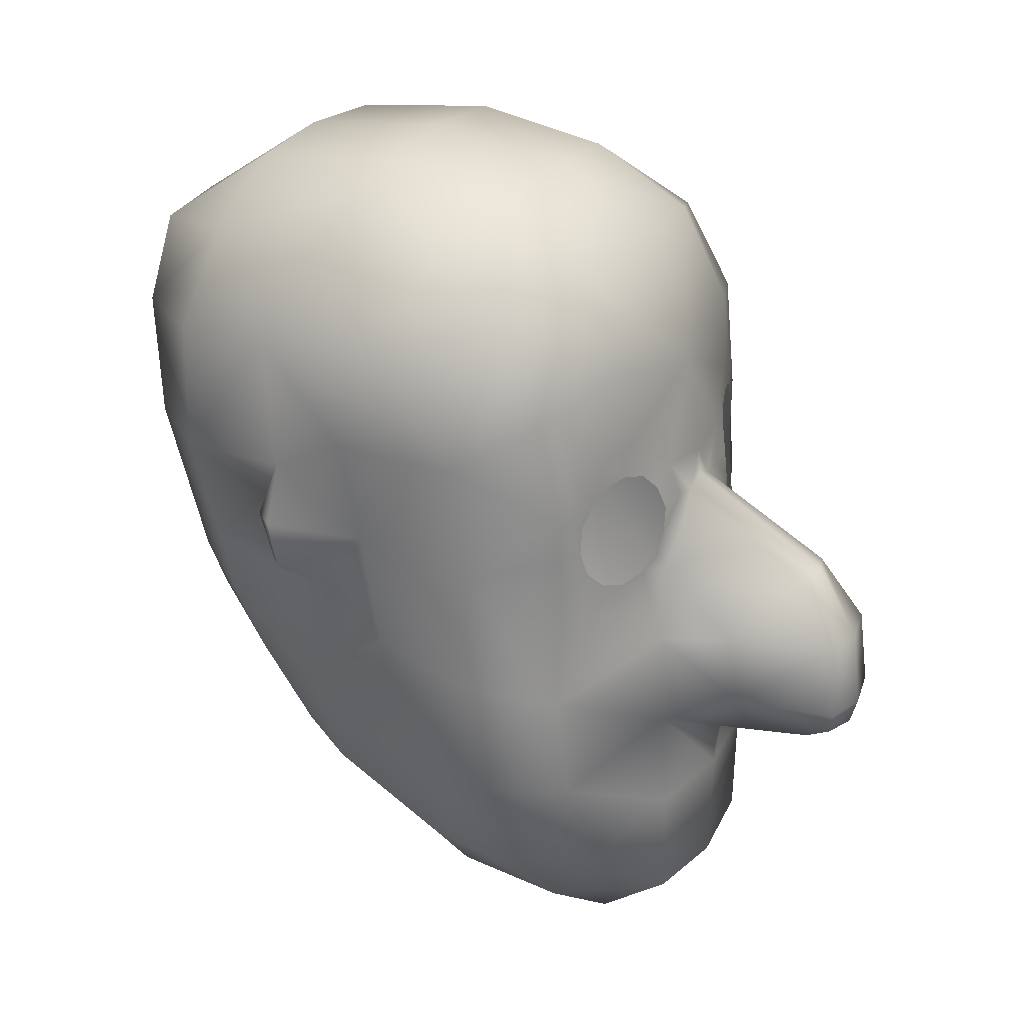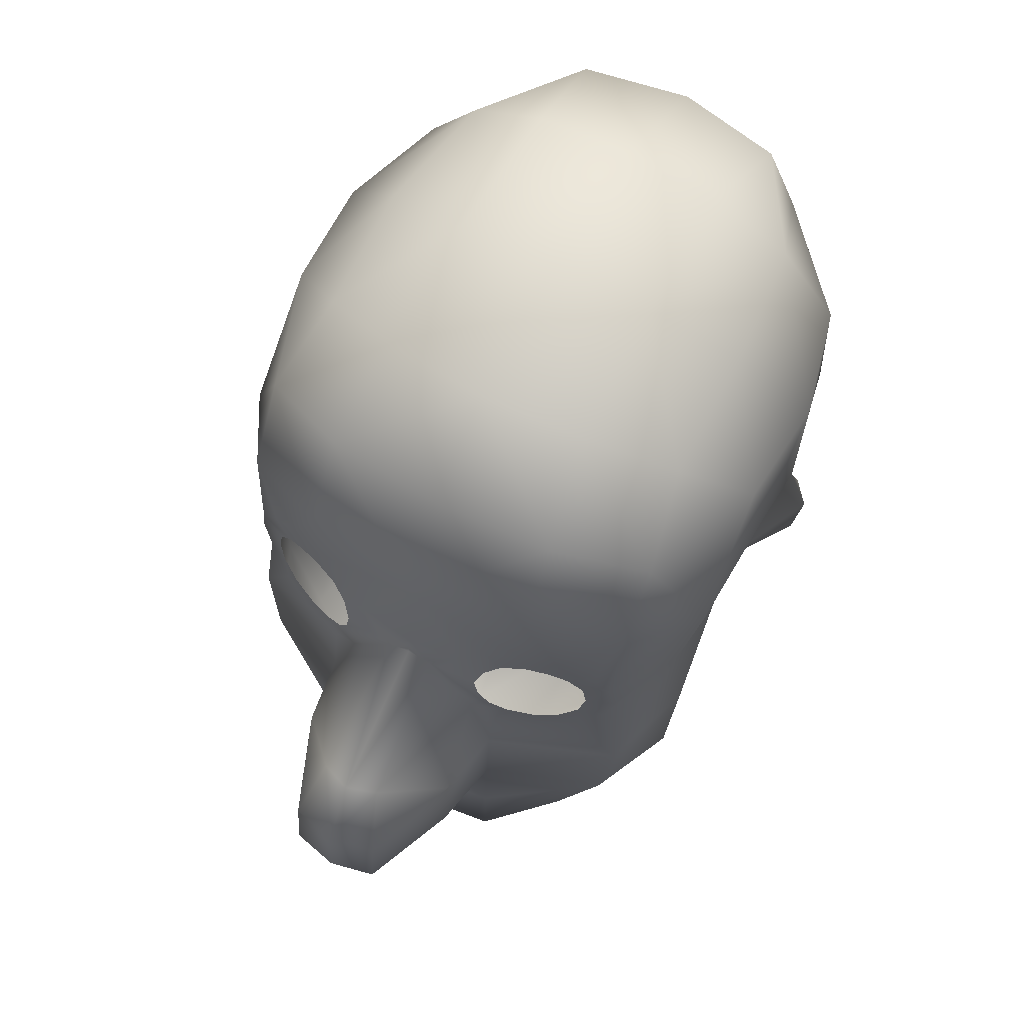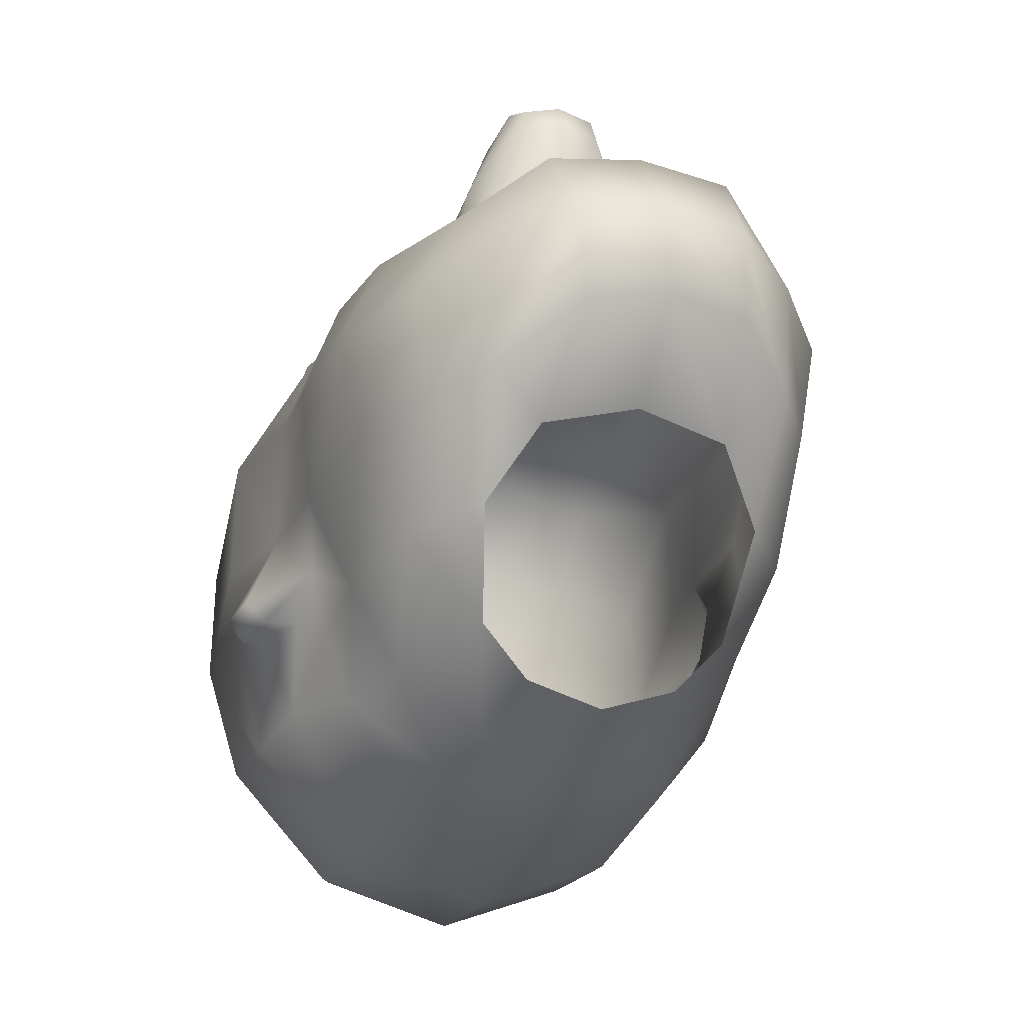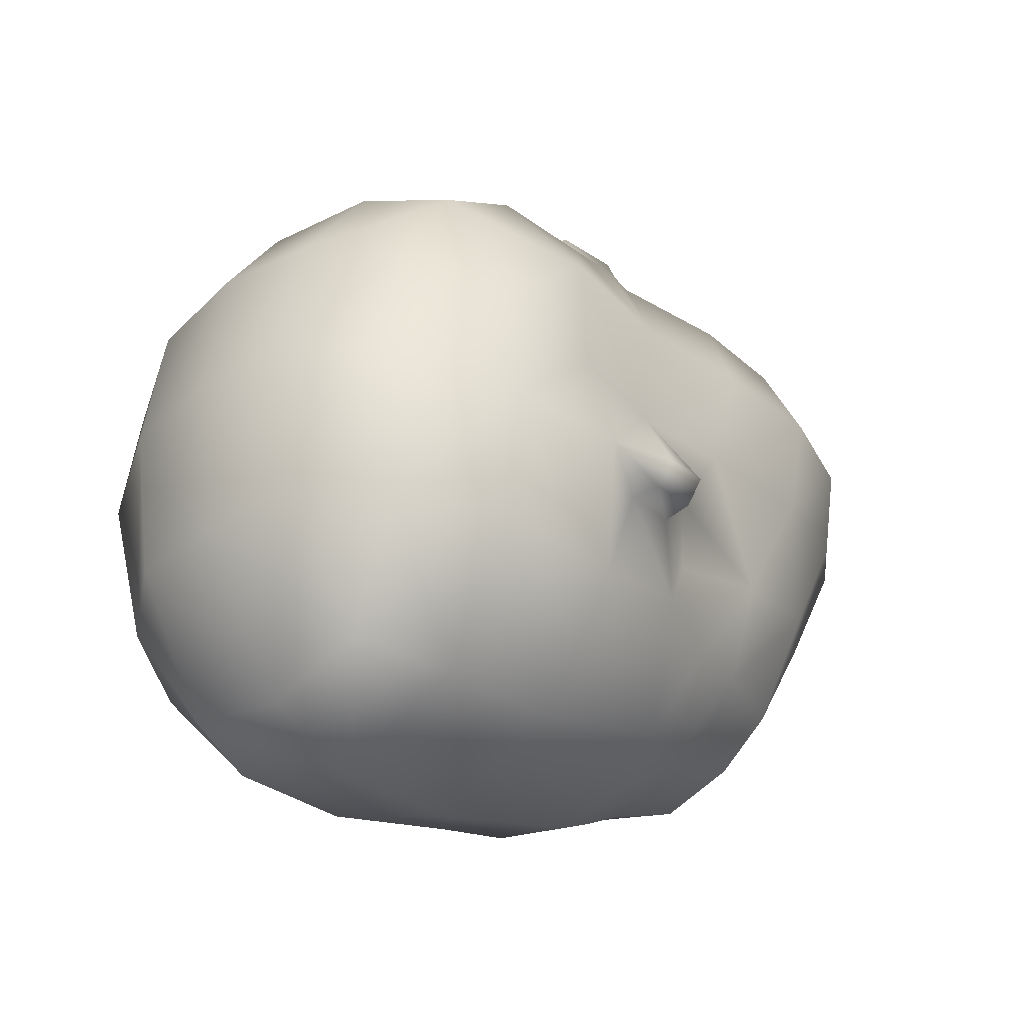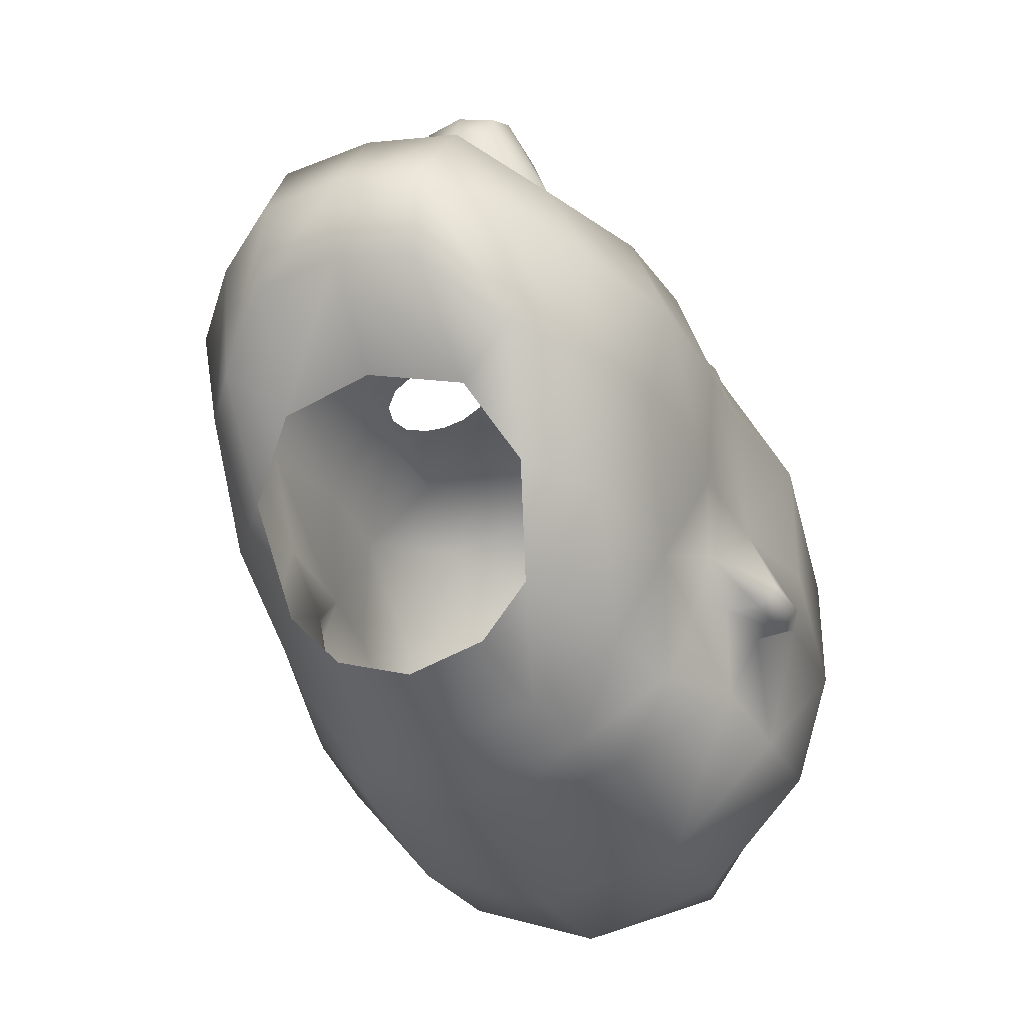
<metadata>
{"format":"obj","ext":"obj","renderer":"f3d","projection":"perspective","resolution":1024,"background":"white","views":[{"elev":27.1,"azim":-61.2,"up":"+Y"},{"elev":67.6,"azim":28.4,"up":"+Y"},{"elev":-17.0,"azim":-20.0,"up":"+Z"},{"elev":-36.2,"azim":-137.1,"up":"+Z"},{"elev":-23.6,"azim":22.9,"up":"+Z"}]}
</metadata>
<code>
g skeletonDefault_geo
v -0.04467 1.359 0.2643
v -0.06175 1.347 0.2603
v -0.06786 1.363 0.2575
v -0.05634 1.371 0.261
v -0.08604 1.342 0.2521
v -0.08414 1.36 0.2517
v -0.09524 1.449 0.2413
v -0.07321 1.451 0.2477
v -0.07633 1.432 0.2477
v -0.09075 1.431 0.2435
v -0.1024 1.423 0.2394
v -0.1136 1.437 0.2354
v -0.1146 1.393 0.2365
v -0.1319 1.391 0.2286
v -0.1279 1.416 0.2309
v -0.1119 1.409 0.2363
v -0.1097 1.349 0.2412
v -0.09987 1.365 0.2453
v -0.1261 1.367 0.2317
v -0.1108 1.377 0.2396
v -0.03402 1.379 0.2672
v -0.04932 1.385 0.263
v -0.02898 1.403 0.2644
v -0.04662 1.401 0.2626
v -0.05145 1.443 0.2542
v -0.06138 1.427 0.2529
v -0.03595 1.427 0.2597
v -0.05112 1.416 0.2582
v -0.06241 1.608 0.06952
v -1.469e-20 1.612 0.07078
v -9.653e-23 1.539 -0.1145
v -0.1188 1.577 0.05758
v -0.06013 1.595 -0.02371
v -0.1096 1.559 -0.02985
v -0.0669 1.541 -0.1005
v -0.07322 1.557 0.2139
v -0.1298 1.539 0.1911
v -5.69e-20 1.564 0.2212
v -0.1598 1.523 0.1098
v -0.1643 1.513 0.03815
v -0.1457 1.501 -0.03539
v -0.08584 1.487 -0.1061
v -1.929e-22 1.481 -0.1355
v -9.269e-21 1.407 0.2653
v -0.08857 1.408 -0.1002
v -2.078e-22 1.401 -0.1307
v -0.1497 1.422 -0.03389
v -0.1659 1.432 0.04624
v -2.727e-22 1.599 -0.0265
v -0.1626 1.454 0.1709
v -0.08855 1.312 -0.07107
v -9.631e-23 1.303 -0.09898
v -0.1439 1.356 -0.01921
v -0.1309 1.328 0.02429
v -0.1518 1.385 0.09795
v -0.1517 1.375 0.1759
v -0.05766 1.24 -0.05079
v -1.637e-23 1.241 -0.06593
v -0.107 1.252 -0.01352
v -0.1349 1.262 0.03973
v -0.024 1.254 0.3753
v -0.05236 1.32 0.3132
v -0.1585 1.3 0.1752
v -0.1424 1.22 0.123
v -0.1557 1.221 0.1837
v -0.05984 1.189 0.2762
v -1.212e-19 1.189 0.2845
v -0.1315 1.226 0.2381
v -0.05814 1.118 0.2755
v -5.308e-19 1.115 0.2821
v -0.1037 1.157 0.2451
v -0.04724 1.187 -0.02825
v -4.37e-24 1.187 -0.04243
v -0.07696 1.181 0.00236
v -0.08662 1.151 0.06639
v -0.1315 1.153 0.1901
v -0.05859 1.131 0.1122
v -4.828e-19 1.122 0.125
v -5.005e-20 1.251 0.3802
v -0.1185 1.566 0.136
v -0.06265 1.595 0.156
v -3.709e-19 1.601 0.1625
v -0.0141 1.401 0.2654
v -0.1204 1.191 0.0567
v -0.1679 1.395 0.03198
v -1.022e-18 1.073 0.2312
v -0.05114 1.08 0.2276
v -0.09281 1.116 0.1397
v -1.902e-18 1.074 0.1806
v -0.05035 1.078 0.1726
v -0.09384 1.11 0.2094
v -0.05452 1.277 0.3221
v -1.24e-20 1.358 0.3531
v -0.01916 1.355 0.3459
v -0.02494 1.247 0.3601
v -4.978e-20 1.242 0.3617
v -2.107e-20 1.316 0.3796
v -0.02863 1.315 0.3729
v -3.951e-20 1.24 0.3239
v -0.03236 1.244 0.3233
v -0.1373 1.293 0.2327
v -2.897e-20 1.24 0.2832
v -0.05991 1.252 0.2721
v -0.1221 1.301 -0.02418
v -0.07369 1.274 -0.06813
v -3.749e-23 1.272 -0.08391
v -0.06003 1.313 0.2689
v -0.1217 1.154 0.1318
v -0.1488 1.312 0.1087
v -0.1637 1.361 0.03858
v -4.014e-20 1.268 0.385
v -0.02884 1.269 0.3788
v -0.1294 1.486 0.2232
v -0.07487 1.501 0.245
v -1.967e-20 1.485 0.254
v -1.01e-20 1.423 0.2633
v -0.1654 1.455 0.09267
v -0.1795 1.395 0.04571
v -0.1757 1.363 0.05088
v -0.1397 1.337 0.06761
v -0.1508 1.398 0.03054
v -0.1432 1.358 0.03842
v 0.04467 1.359 0.2643
v 0.06175 1.347 0.2604
v 0.06786 1.363 0.2577
v 0.05634 1.371 0.2612
v 0.08604 1.342 0.2522
v 0.08414 1.36 0.2518
v 0.09524 1.449 0.2413
v 0.07321 1.451 0.2477
v 0.07633 1.432 0.2477
v 0.09075 1.431 0.2434
v 0.1024 1.423 0.2394
v 0.1136 1.437 0.2354
v 0.1146 1.393 0.2365
v 0.1319 1.391 0.2286
v 0.1279 1.416 0.2309
v 0.1119 1.409 0.2363
v 0.1097 1.349 0.2412
v 0.09987 1.365 0.2453
v 0.1261 1.367 0.2317
v 0.1108 1.377 0.2396
v 0.03402 1.379 0.2669
v 0.04932 1.385 0.2628
v 0.02898 1.403 0.2635
v 0.04662 1.401 0.2624
v 0.05145 1.443 0.2542
v 0.06138 1.427 0.2529
v 0.03595 1.427 0.2597
v 0.05112 1.416 0.2583
v 0.06241 1.608 0.06952
v 0.1188 1.577 0.05758
v 0.06013 1.595 -0.02371
v 0.1096 1.559 -0.02985
v 0.0669 1.541 -0.1005
v 0.07322 1.557 0.2139
v 0.1298 1.539 0.1911
v 0.1598 1.523 0.1098
v 0.1643 1.513 0.03815
v 0.1457 1.501 -0.03539
v 0.08584 1.487 -0.1061
v 0.08857 1.408 -0.1002
v 0.1497 1.422 -0.03389
v 0.1659 1.432 0.04624
v 0.1626 1.454 0.1709
v 0.08855 1.312 -0.07107
v 0.1439 1.356 -0.01921
v 0.1309 1.328 0.02429
v 0.1518 1.385 0.09795
v 0.1517 1.375 0.1759
v 0.05766 1.24 -0.05079
v 0.107 1.252 -0.01352
v 0.1349 1.262 0.03973
v 0.024 1.254 0.3753
v 0.05236 1.32 0.3132
v 0.1585 1.3 0.1752
v 0.1424 1.22 0.123
v 0.1557 1.221 0.1837
v 0.05984 1.189 0.2762
v 0.1315 1.226 0.2381
v 0.05814 1.118 0.2755
v 0.1037 1.157 0.2451
v 0.04724 1.187 -0.02825
v 0.07696 1.181 0.00236
v 0.08662 1.151 0.06639
v 0.1315 1.153 0.1901
v 0.05859 1.131 0.1122
v 0.1185 1.566 0.136
v 0.06265 1.595 0.156
v 0.0141 1.401 0.2644
v 0.1204 1.191 0.0567
v 0.1679 1.395 0.03198
v 0.05114 1.08 0.2276
v 0.09281 1.116 0.1397
v 0.05035 1.078 0.1726
v 0.09384 1.11 0.2094
v 0.05452 1.277 0.3221
v 0.01916 1.355 0.3459
v 0.02494 1.247 0.3601
v 0.02863 1.315 0.3729
v 0.03236 1.244 0.3233
v 0.1373 1.293 0.2327
v 0.05991 1.252 0.2721
v 0.1221 1.301 -0.02418
v 0.07369 1.274 -0.06813
v 0.06003 1.313 0.269
v 0.1217 1.154 0.1318
v 0.1488 1.312 0.1087
v 0.1637 1.361 0.03858
v 0.02884 1.269 0.3788
v 0.1294 1.486 0.2232
v 0.07487 1.501 0.2449
v 0.1654 1.455 0.09267
v 0.1795 1.395 0.04571
v 0.1757 1.363 0.05088
v 0.1397 1.337 0.06761
v 0.1508 1.398 0.03054
v 0.1431 1.358 0.03845
v -0.09524 1.449 0.2413
v -0.07321 1.451 0.2477
v -0.1279 1.416 0.2309
v -0.1136 1.437 0.2354
v -0.1319 1.391 0.2286
v -0.1261 1.367 0.2317
v -0.1598 1.523 0.1098
v -0.1185 1.566 0.136
v -0.06265 1.595 0.156
v -3.709e-19 1.601 0.1625
v -0.06175 1.347 0.2603
v -0.08604 1.342 0.2521
v -0.03402 1.379 0.2672
v -0.04467 1.359 0.2643
v -0.09384 1.11 0.2094
v -0.02863 1.315 0.3729
v -2.107e-20 1.316 0.3796
v -0.02884 1.269 0.3788
v -0.05991 1.252 0.2721
v -2.897e-20 1.24 0.2832
v -0.1373 1.293 0.2327
v -0.1097 1.349 0.2412
v -0.05814 1.118 0.2755
v -1.022e-18 1.073 0.2312
v -0.05114 1.08 0.2276
v -5.308e-19 1.115 0.2821
v -0.09384 1.11 0.2094
v -0.1424 1.22 0.123
v -0.1217 1.154 0.1318
v -0.1488 1.312 0.1087
v -4.014e-20 1.268 0.385
v -0.05145 1.443 0.2542
v -0.03595 1.427 0.2597
v -0.1517 1.375 0.1759
v -0.02898 1.403 0.2644
v -0.1654 1.455 0.09267
v -0.1518 1.385 0.09795
v -0.1518 1.385 0.09795
v 0.09524 1.449 0.2413
v 0.07321 1.451 0.2477
v 0.1279 1.416 0.2309
v 0.1136 1.437 0.2354
v 0.1319 1.391 0.2286
v 0.1261 1.367 0.2317
v 0.1598 1.523 0.1098
v 0.1185 1.566 0.136
v 0.06265 1.595 0.156
v 0.06175 1.347 0.2604
v 0.08604 1.342 0.2522
v 0.03402 1.379 0.2669
v 0.04467 1.359 0.2643
v 0.09384 1.11 0.2094
v 0.02863 1.315 0.3729
v 0.02884 1.269 0.3788
v 0.05991 1.252 0.2721
v 0.1373 1.293 0.2327
v 0.1097 1.349 0.2412
v 0.05814 1.118 0.2755
v 0.05114 1.08 0.2276
v 0.09384 1.11 0.2094
v 0.1424 1.22 0.123
v 0.1217 1.154 0.1318
v 0.1488 1.312 0.1087
v 0.05145 1.443 0.2542
v 0.03595 1.427 0.2597
v 0.1517 1.375 0.1759
v 0.02898 1.403 0.2635
v 0.1518 1.385 0.09795
v 0.1654 1.455 0.09267
v 0.1518 1.385 0.09795
g skeletonDefault_geo_0
f 111 234 112
f 235 234 111
f 271 235 111
f 242 276 244
f 241 242 244
f 243 242 241
f 245 243 241
f 210 271 111
f 276 277 278
f 242 277 276
f 7 11 10
f 9 7 10
f 8 7 9
f 26 8 9
f 25 8 26
f 28 25 26
f 27 25 28
f 24 27 28
f 23 27 24
f 22 23 24
f 21 23 22
f 4 21 22
f 1 21 4
f 3 1 4
f 2 1 3
f 6 2 3
f 5 2 6
f 17 5 6
f 15 13 16
f 11 15 16
f 12 15 11
f 7 12 11
f 17 6 18
f 20 17 18
f 19 17 20
f 13 19 20
f 14 19 13
f 15 14 13
f 157 158 188
f 189 157 188
f 156 157 189
f 82 156 189
f 38 156 82
f 36 38 82
f 115 38 36
f 114 115 36
f 220 115 114
f 219 220 114
f 113 222 219
f 221 222 113
f 50 221 113
f 56 221 50
f 55 56 50
f 114 113 219
f 37 113 114
f 36 37 114
f 81 37 36
f 82 81 36
f 50 117 55
f 39 117 50
f 37 39 50
f 80 39 37
f 81 80 37
f 56 223 221
f 224 223 56
f 101 224 56
f 240 224 101
f 230 240 101
f 32 225 226
f 40 225 32
f 34 40 32
f 41 40 34
f 42 41 34
f 45 41 42
f 46 45 42
f 51 45 46
f 52 51 46
f 105 51 52
f 106 105 52
f 57 105 106
f 58 57 106
f 72 57 58
f 73 72 58
f 47 40 41
f 45 47 41
f 53 47 45
f 51 53 45
f 104 53 51
f 105 104 51
f 59 104 105
f 57 59 105
f 74 59 57
f 72 74 57
f 43 46 42
f 161 46 43
f 155 161 43
f 154 161 155
f 153 154 155
f 151 154 153
f 30 151 153
f 228 151 30
f 29 228 30
f 227 228 29
f 226 227 29
f 115 282 258
f 283 282 115
f 116 283 115
f 190 283 116
f 44 190 116
f 93 190 44
f 83 93 44
f 94 93 83
f 231 94 83
f 62 94 231
f 232 62 231
f 107 62 232
f 229 107 232
f 230 107 229
f 88 233 108
f 87 233 88
f 90 87 88
f 86 87 90
f 89 86 90
f 195 86 89
f 187 195 89
f 194 195 187
f 185 194 187
f 207 194 185
f 191 207 185
f 177 207 191
f 173 177 191
f 281 177 173
f 216 281 173
f 286 281 216
f 215 286 216
f 214 286 215
f 209 214 215
f 192 214 209
f 218 192 209
f 217 192 218
f 167 217 218
f 163 217 167
f 162 163 167
f 160 163 162
f 161 160 162
f 154 160 161
f 77 89 90
f 88 77 90
f 75 77 88
f 108 75 88
f 84 75 108
f 64 84 108
f 60 84 64
f 248 60 64
f 120 60 248
f 255 120 248
f 119 120 255
f 118 119 255
f 110 119 118
f 85 110 118
f 122 110 85
f 121 122 85
f 53 122 121
f 47 53 121
f 78 89 77
f 187 89 78
f 76 246 247
f 91 76 247
f 71 76 91
f 69 71 91
f 66 71 69
f 70 66 69
f 67 66 70
f 179 67 70
f 273 67 179
f 180 273 179
f 274 273 180
f 176 274 180
f 284 274 176
f 288 284 176
f 84 74 75
f 59 74 84
f 60 59 84
f 104 59 60
f 54 104 60
f 53 104 54
f 122 53 54
f 190 268 285
f 198 268 190
f 93 198 190
f 97 198 93
f 94 97 93
f 98 97 94
f 62 98 94
f 92 98 62
f 107 92 62
f 103 92 107
f 101 103 107
f 100 103 102
f 92 103 100
f 95 92 100
f 61 92 95
f 96 61 95
f 79 61 96
f 174 79 96
f 272 79 174
f 197 272 174
f 200 272 197
f 175 200 197
f 198 200 175
f 268 198 175
f 67 273 238
f 237 67 238
f 66 67 237
f 68 66 237
f 71 66 68
f 65 71 68
f 76 71 65
f 246 76 65
f 65 109 246
f 63 109 65
f 68 63 65
f 239 63 68
f 237 239 68
f 79 272 249
f 236 79 249
f 61 79 236
f 92 61 236
f 92 236 98
f 116 83 44
f 251 83 116
f 115 251 116
f 250 251 115
f 220 250 115
f 63 256 109
f 252 256 63
f 239 252 63
f 83 253 231
f 251 253 83
f 48 118 255
f 254 48 255
f 40 48 254
f 225 40 254
f 128 127 139
f 124 127 128
f 125 124 128
f 123 124 125
f 126 123 125
f 143 123 126
f 144 143 126
f 145 143 144
f 146 145 144
f 149 145 146
f 150 149 146
f 147 149 150
f 148 147 150
f 130 147 148
f 131 130 148
f 129 130 131
f 132 129 131
f 133 129 132
f 137 138 135
f 133 138 137
f 134 133 137
f 129 133 134
f 139 140 128
f 142 140 139
f 141 142 139
f 135 142 141
f 136 135 141
f 137 135 136
f 165 213 158
f 157 165 158
f 211 165 157
f 212 211 157
f 257 211 212
f 258 257 212
f 165 170 169
f 259 170 165
f 211 259 165
f 260 259 211
f 257 260 211
f 202 275 267
f 262 275 202
f 170 262 202
f 261 262 170
f 259 261 170
f 58 183 73
f 171 183 58
f 106 171 58
f 205 171 106
f 52 205 106
f 166 205 52
f 46 166 52
f 162 166 46
f 161 162 46
f 171 184 183
f 172 184 171
f 205 172 171
f 204 172 205
f 166 204 205
f 167 204 166
f 162 167 166
f 164 286 214
f 287 286 164
f 159 287 164
f 263 287 159
f 152 263 159
f 264 263 152
f 151 264 152
f 265 264 151
f 228 265 151
f 269 268 175
f 206 269 175
f 266 269 206
f 267 266 206
f 169 213 165
f 194 207 270
f 193 194 270
f 195 194 193
f 86 195 193
f 186 280 279
f 196 280 186
f 182 196 186
f 181 196 182
f 179 181 182
f 70 181 179
f 168 167 218
f 204 167 168
f 173 204 168
f 172 204 173
f 191 172 173
f 184 172 191
f 185 184 191
f 200 198 97
f 197 206 175
f 203 206 197
f 201 203 197
f 102 203 201
f 99 102 201
f 100 102 99
f 95 100 99
f 202 206 203
f 267 206 202
f 178 186 279
f 208 178 279
f 176 178 208
f 288 176 208
f 285 283 190
f 29 32 226
f 34 32 29
f 33 34 29
f 35 34 33
f 31 35 33
f 43 35 31
f 155 43 31
f 31 153 155
f 49 153 31
f 33 49 31
f 30 49 33
f 29 30 33
f 48 121 85
f 47 121 48
f 40 47 48
f 35 42 34
f 43 42 35
f 118 48 85
f 120 54 60
f 122 54 120
f 110 122 120
f 199 197 174
f 96 199 174
f 99 199 96
f 95 99 96
f 37 50 113
f 230 101 107
f 110 120 119
f 159 160 154
f 163 160 159
f 164 163 159
f 217 163 164
f 192 217 164
f 152 154 151
f 159 154 152
f 30 153 49
f 192 164 214
f 180 178 176
f 182 178 180
f 179 182 180
f 216 218 209
f 168 218 216
f 173 168 216
f 199 201 197
f 99 201 199
f 186 178 182
f 156 212 157
f 115 212 156
f 38 115 156
f 115 258 212
f 215 216 209

</code>
